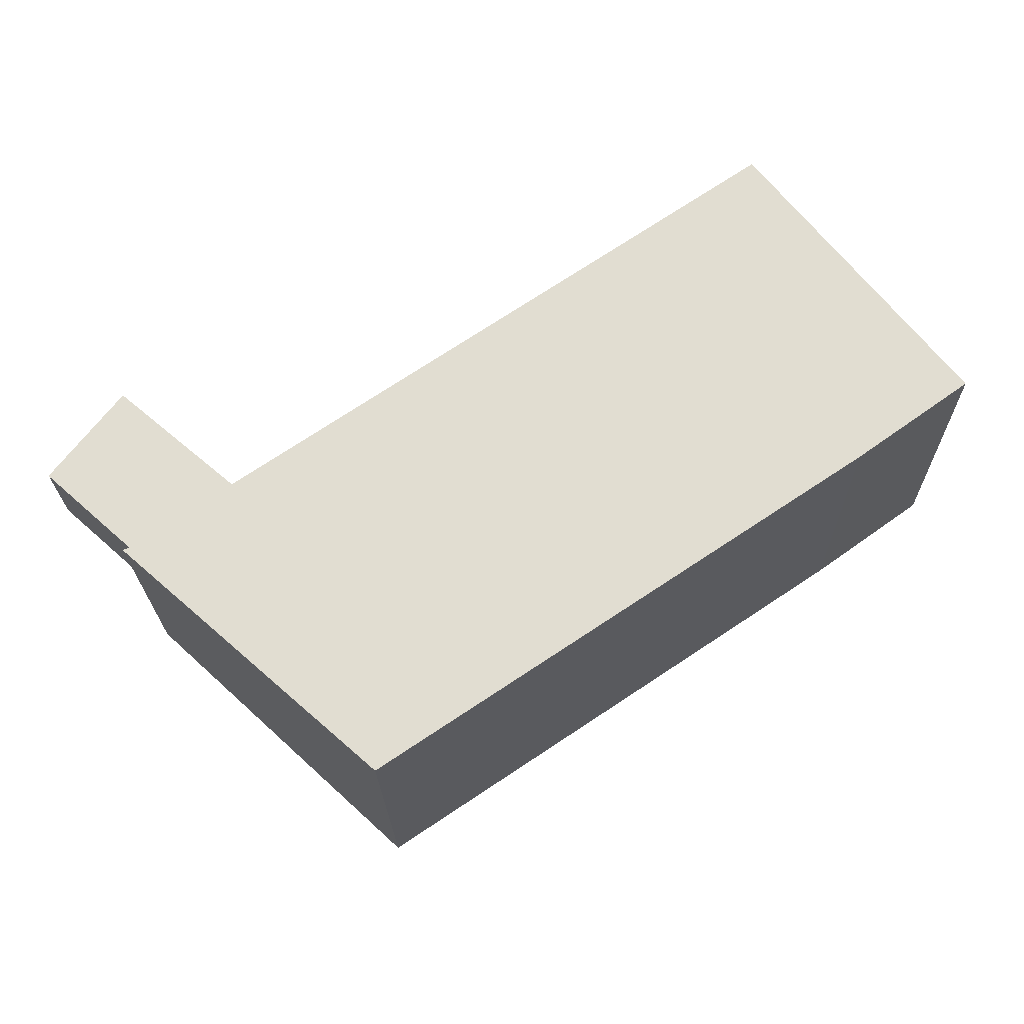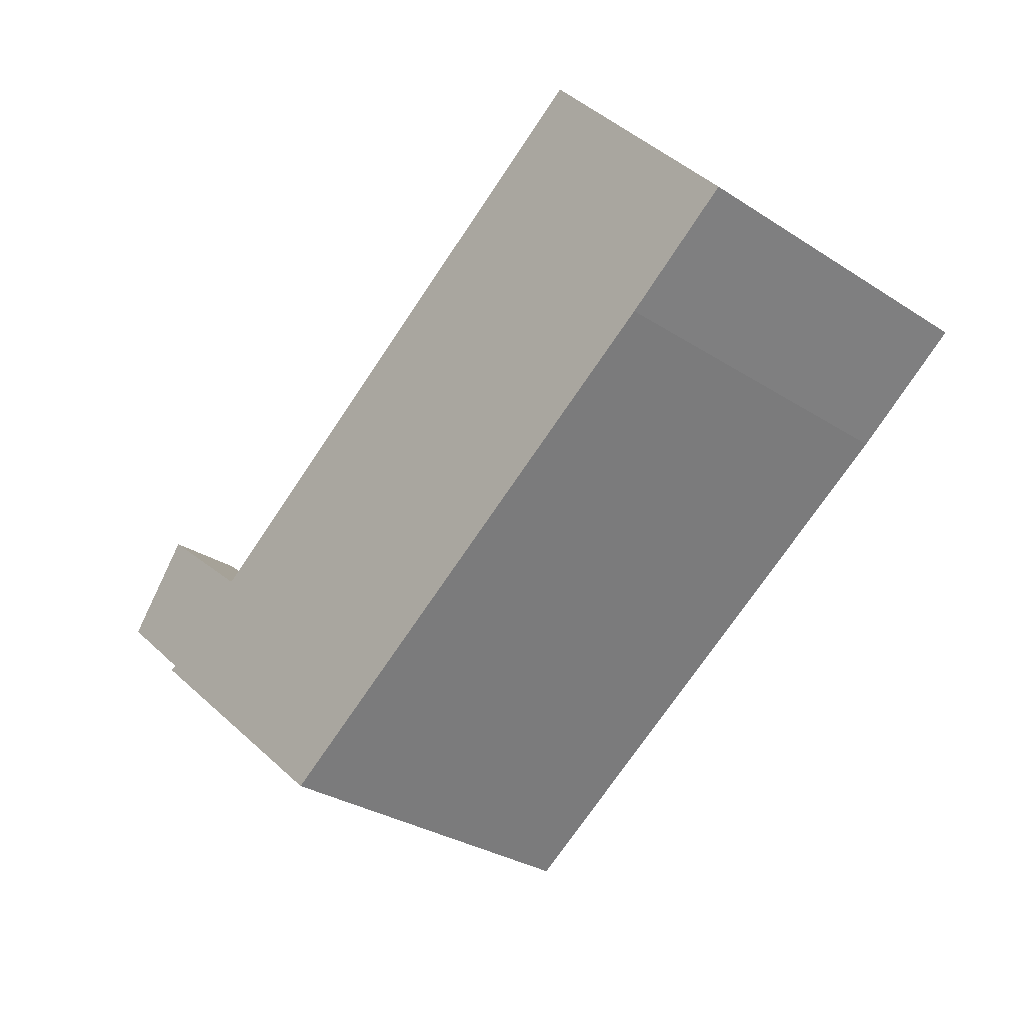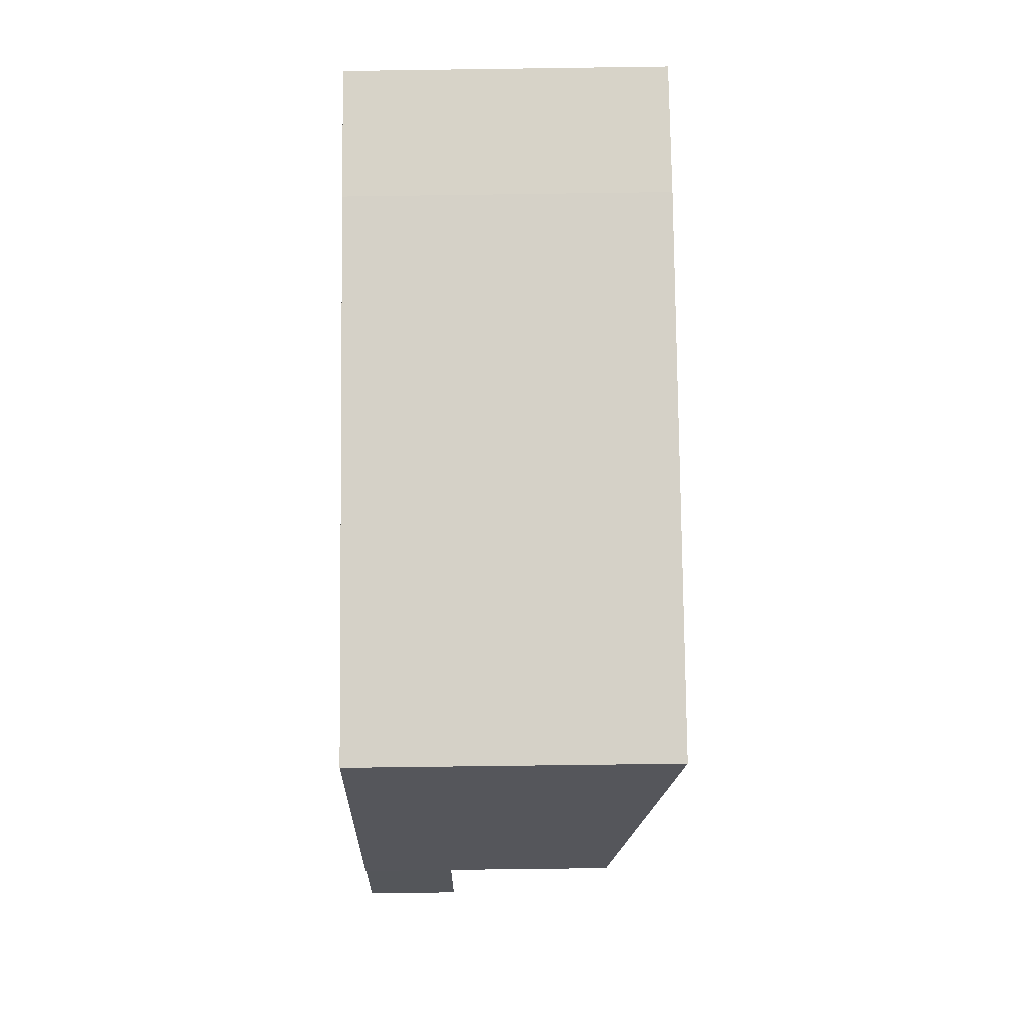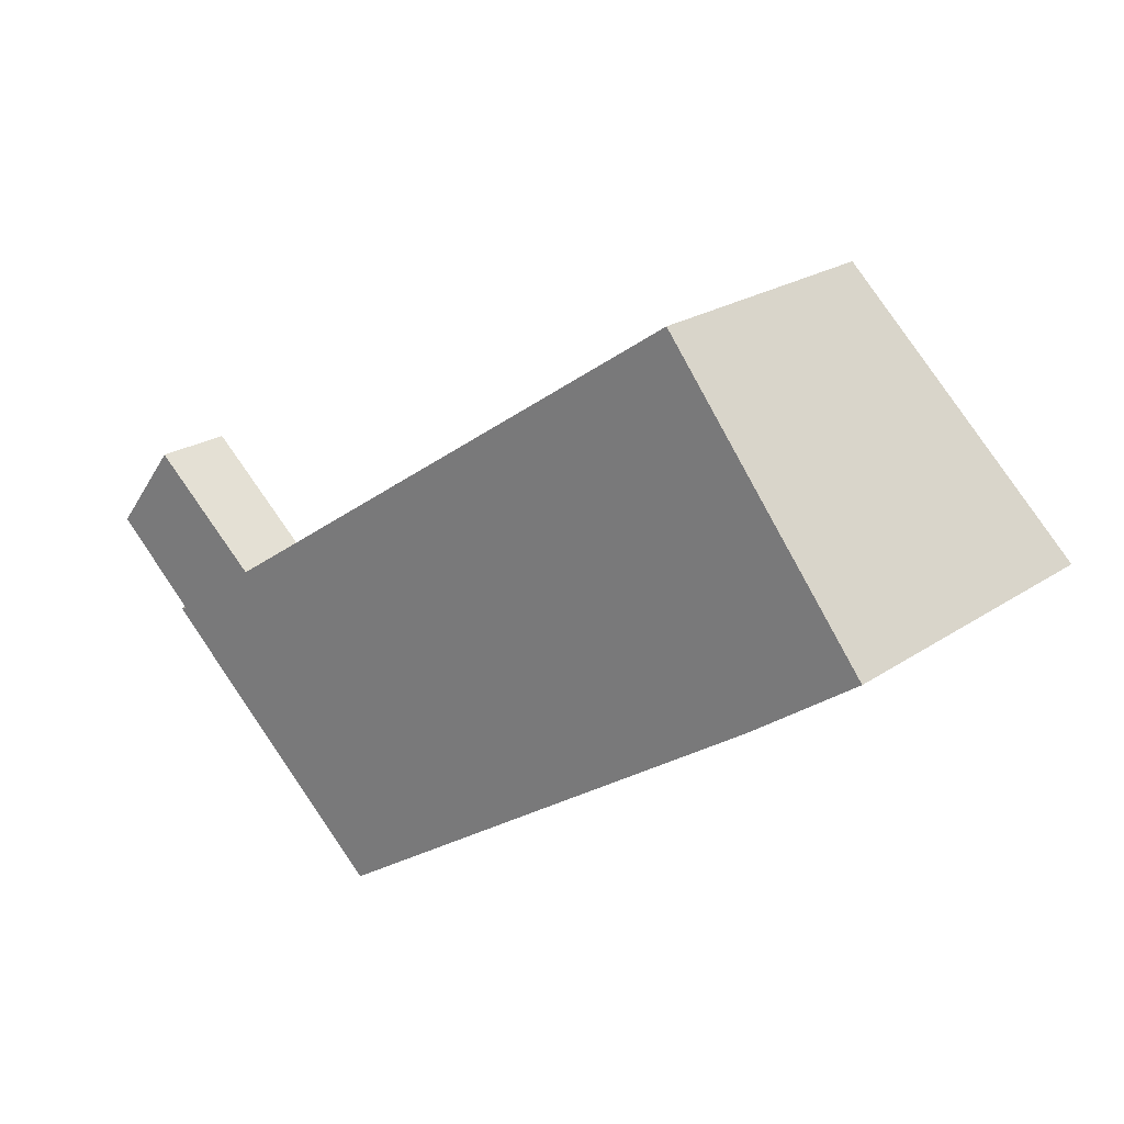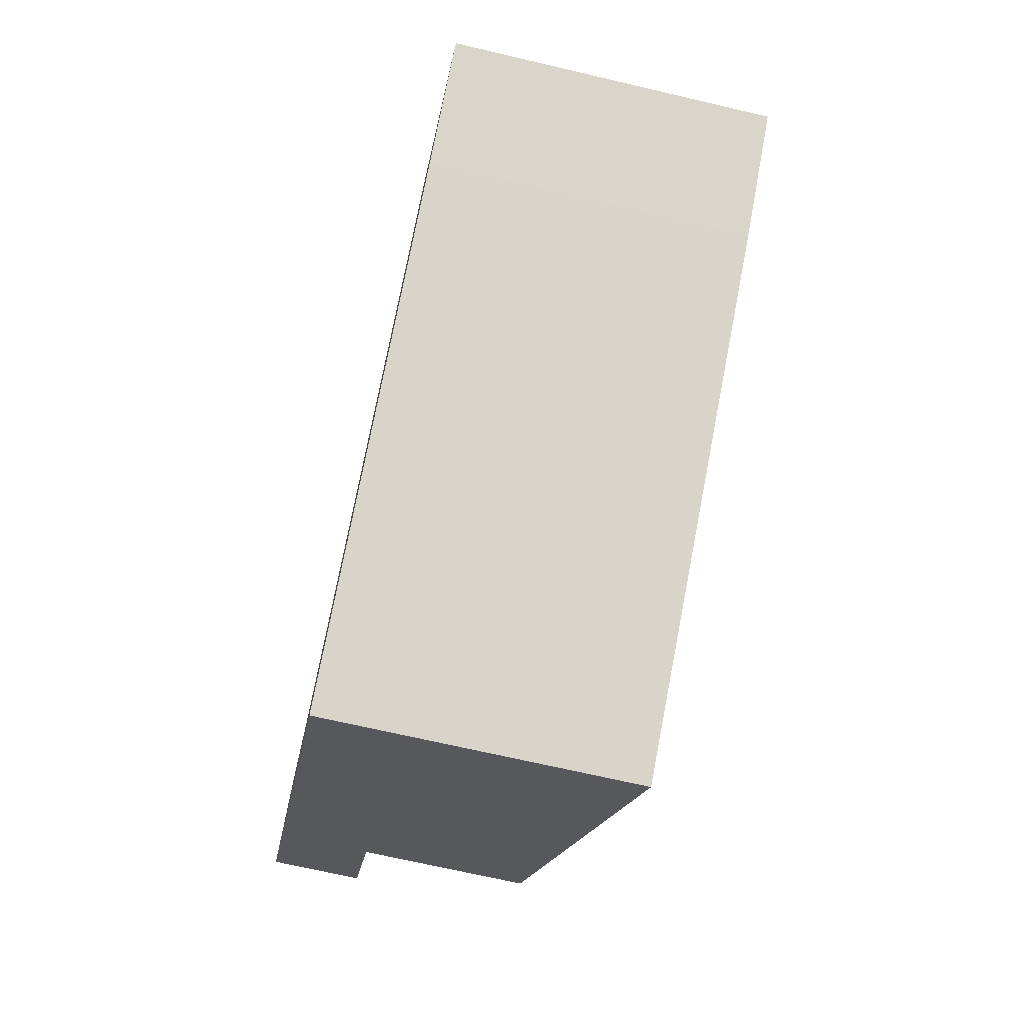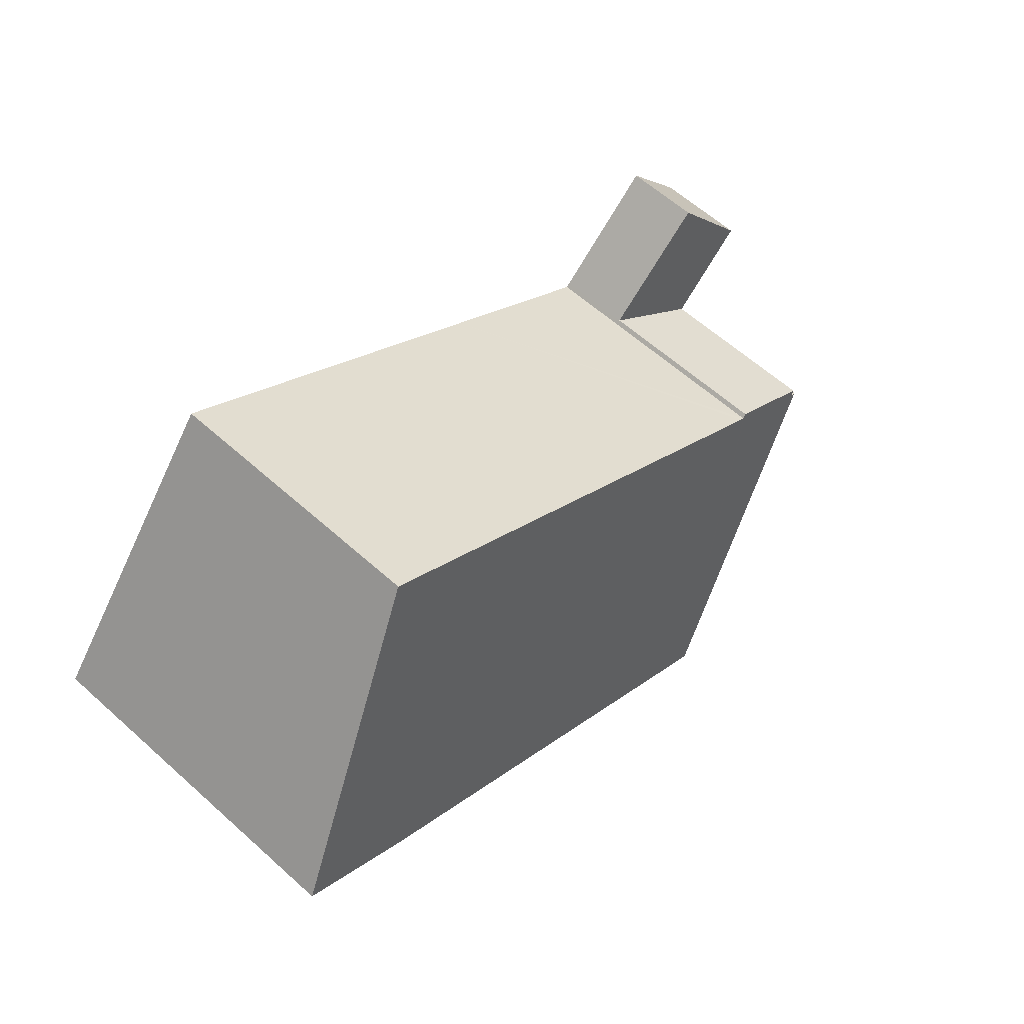
<metadata>
{"format":"obj","ext":"obj","renderer":"f3d","projection":"perspective","resolution":1024,"background":"white","views":[{"elev":-21.5,"azim":0.9,"up":"+Z"},{"elev":-31.3,"azim":47.6,"up":"+Z"},{"elev":-67.6,"azim":90.8,"up":"+Z"},{"elev":22.5,"azim":40.9,"up":"+Z"},{"elev":-70.2,"azim":76.9,"up":"+Z"},{"elev":61.2,"azim":132.4,"up":"+Z"}]}
</metadata>
<code>
v  4.968 7.274 -0.188
v  2.377 7.305 -2.129
v  2.26 7.274 -2.024
v  9.217 9.169 -8.381
v  5.079 7.303 -0.283
v  12.22 9.173 -6.372
v  5.223 7.303 -0.186
v  9.996 7.302 3.056
v  22.36 9.188 0.427
v  19.78 7.3 9.698
v  25.43 9.169 2.615
v  2.196 7.296 -2.197
v  19.78 -5.938e-16 9.698
v  9.996 -1.871e-16 3.056
v  5.223 1.139e-17 -0.186
v  5.079 1.733e-17 -0.283
v  2.26 1.239e-16 -2.024
v  4.968 1.151e-17 -0.188
v  25.43 -1.601e-16 2.615
v  22.36 -2.615e-17 0.427
v  12.22 3.902e-16 -6.372
v  9.217 5.132e-16 -8.381
v  2.196 1.345e-16 -2.197
v  2.377 1.304e-16 -2.129
v  2.26 2.583 -2.024
v  1.894 2.136 2.426
v  4.968 2.125 -0.188
v  0 2.58 1.58e-16
v  0 0 0
v  1.894 -1.485e-16 2.426
g defaultobject
f 1 2 3
f 2 1 4
f 4 1 5
f 4 5 6
f 6 5 7
f 6 7 8
f 6 8 9
f 9 8 10
f 9 10 11
f 4 12 2
f 8 13 10
f 13 8 14
f 14 8 7
f 14 7 5
f 14 5 15
f 15 5 16
f 17 1 3
f 1 17 18
f 10 19 11
f 19 10 13
f 1 16 5
f 16 1 18
f 11 20 9
f 20 11 19
f 20 6 9
f 6 20 21
f 6 21 4
f 4 21 22
f 22 12 4
f 12 22 23
f 24 3 2
f 3 24 17
f 12 24 2
f 24 12 23
f 22 24 23
f 24 22 18
f 18 22 16
f 16 22 15
f 15 22 14
f 14 22 21
f 14 21 13
f 13 21 20
f 13 20 19
f 18 17 24
f 25 26 27
f 26 25 28
f 29 26 28
f 26 29 30
f 30 27 26
f 27 30 18
f 17 28 25
f 28 17 29
f 27 17 25
f 17 27 18
f 29 18 30
f 18 29 17

</code>
